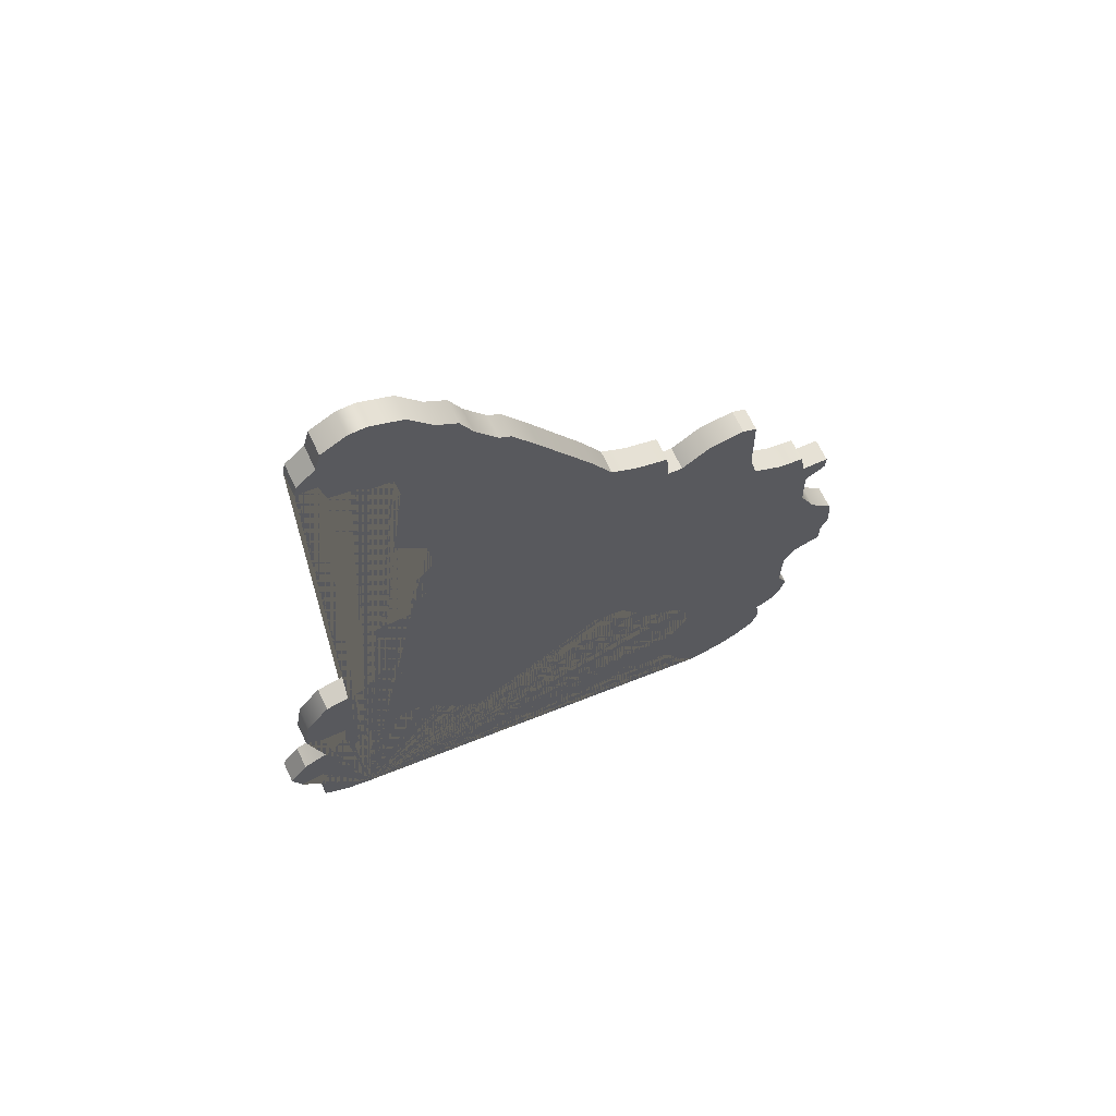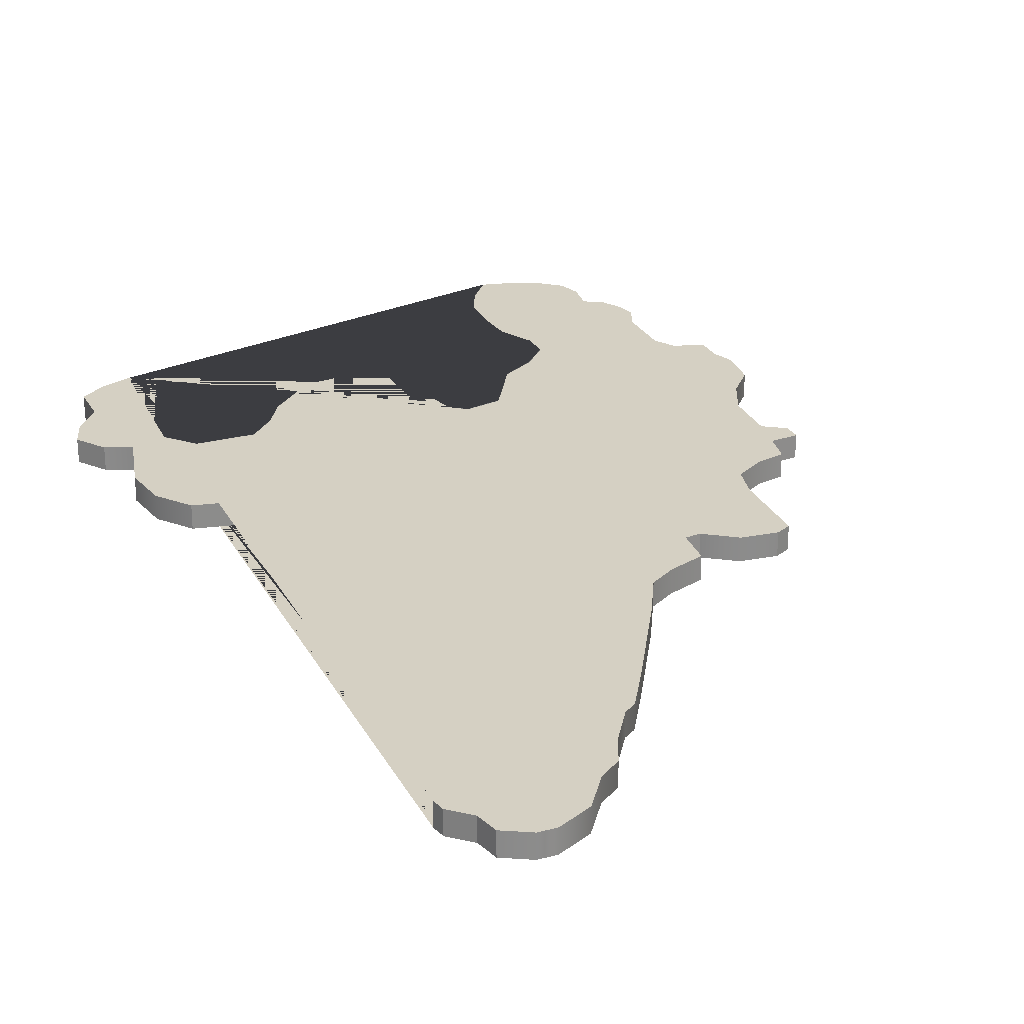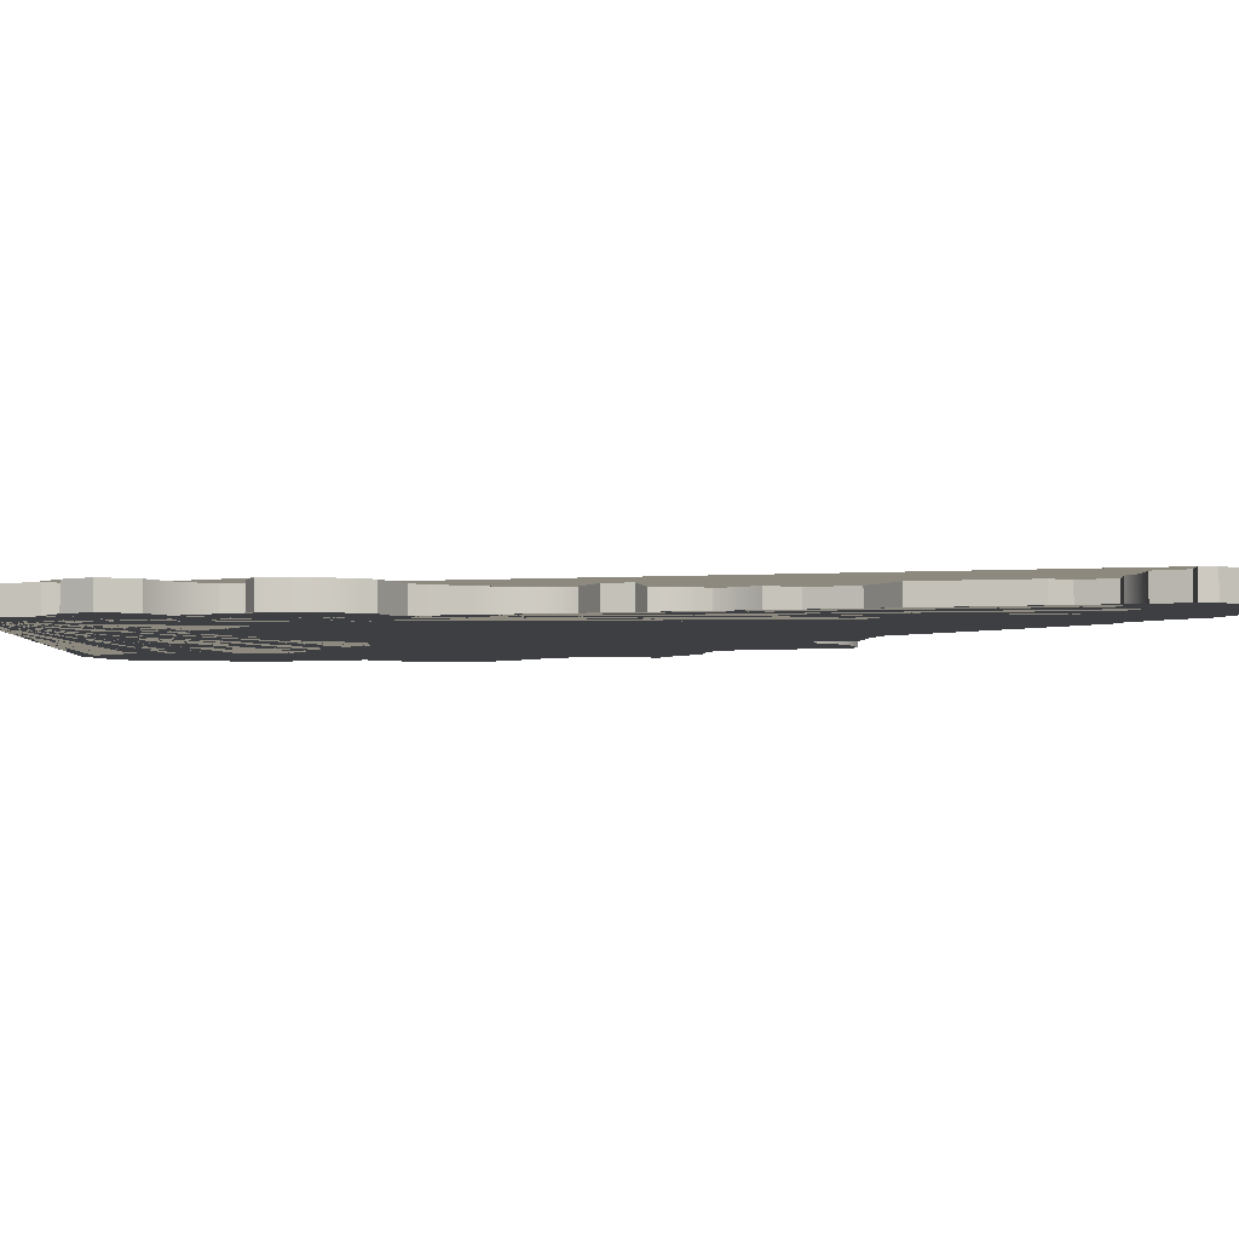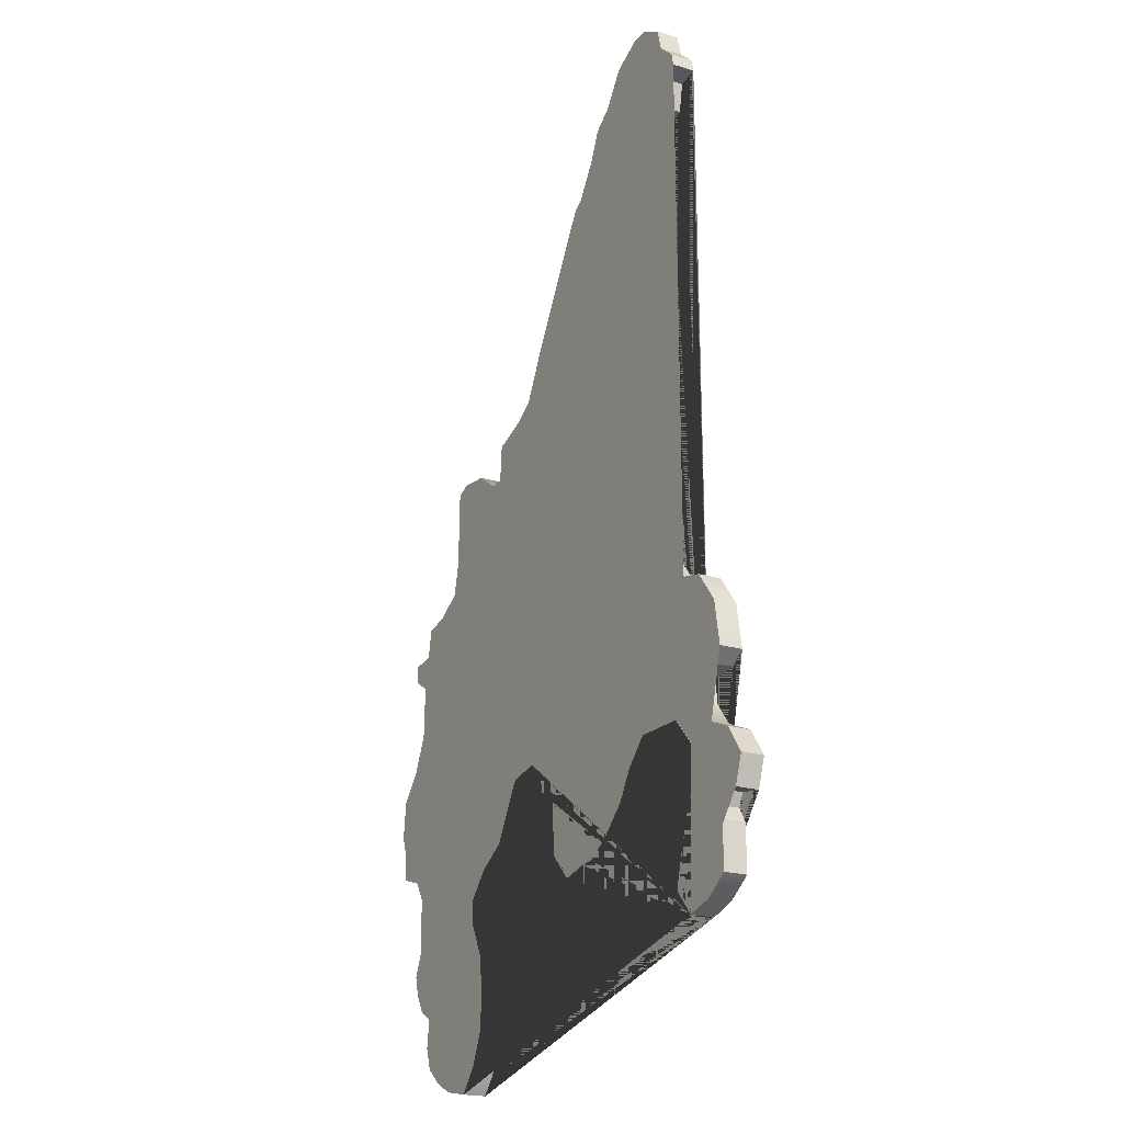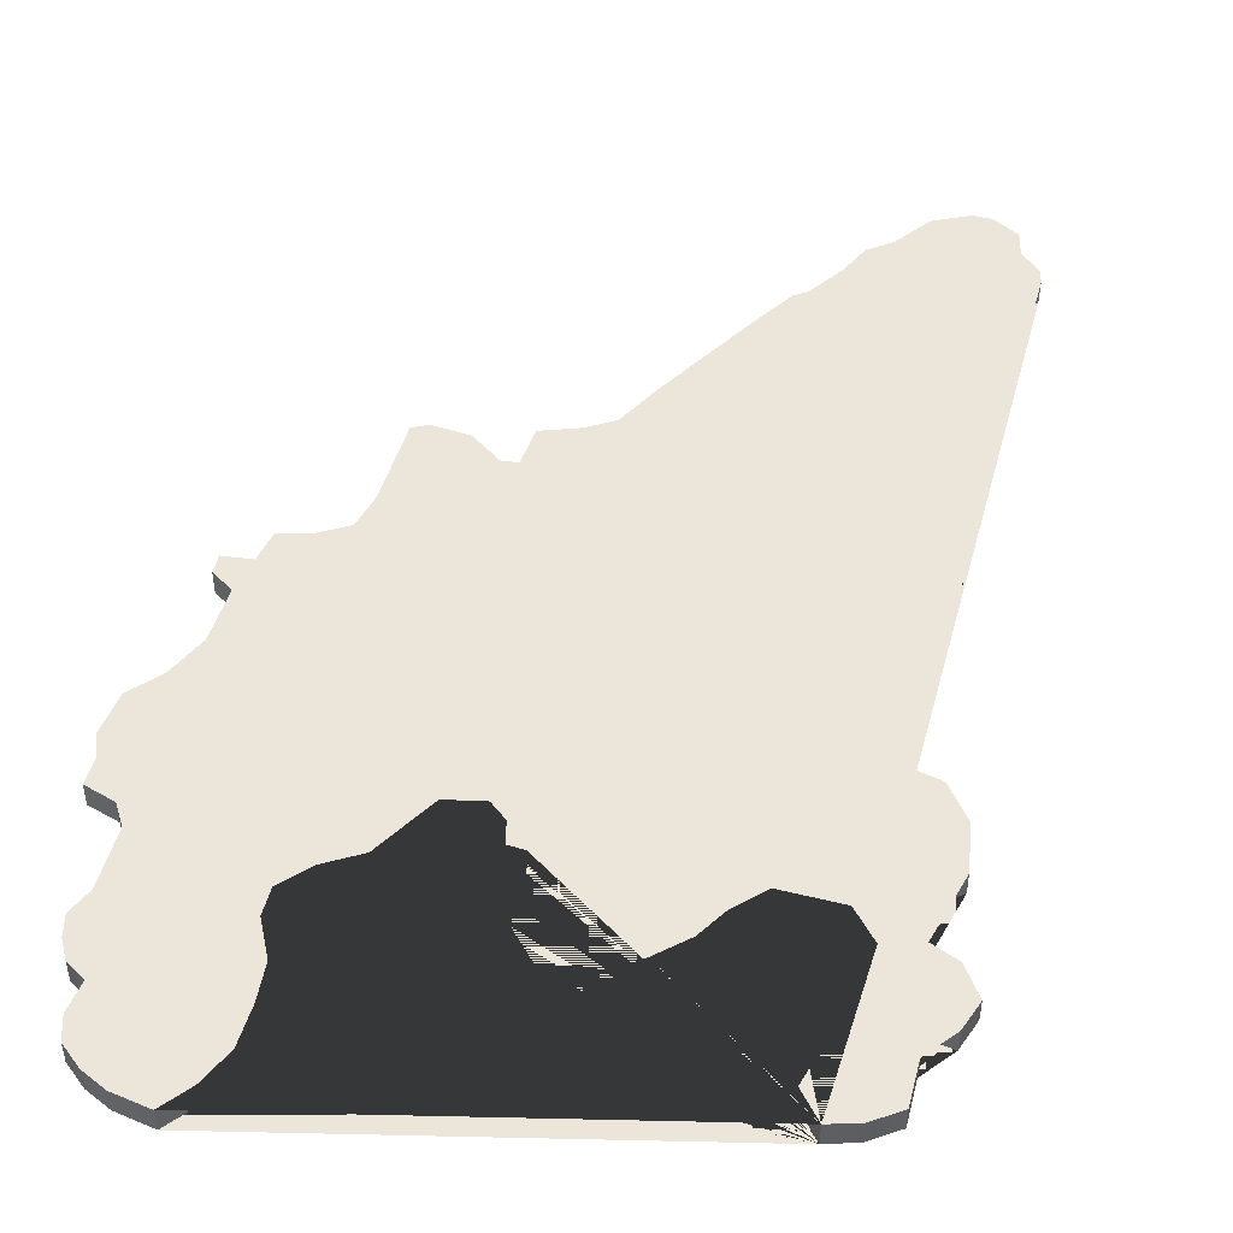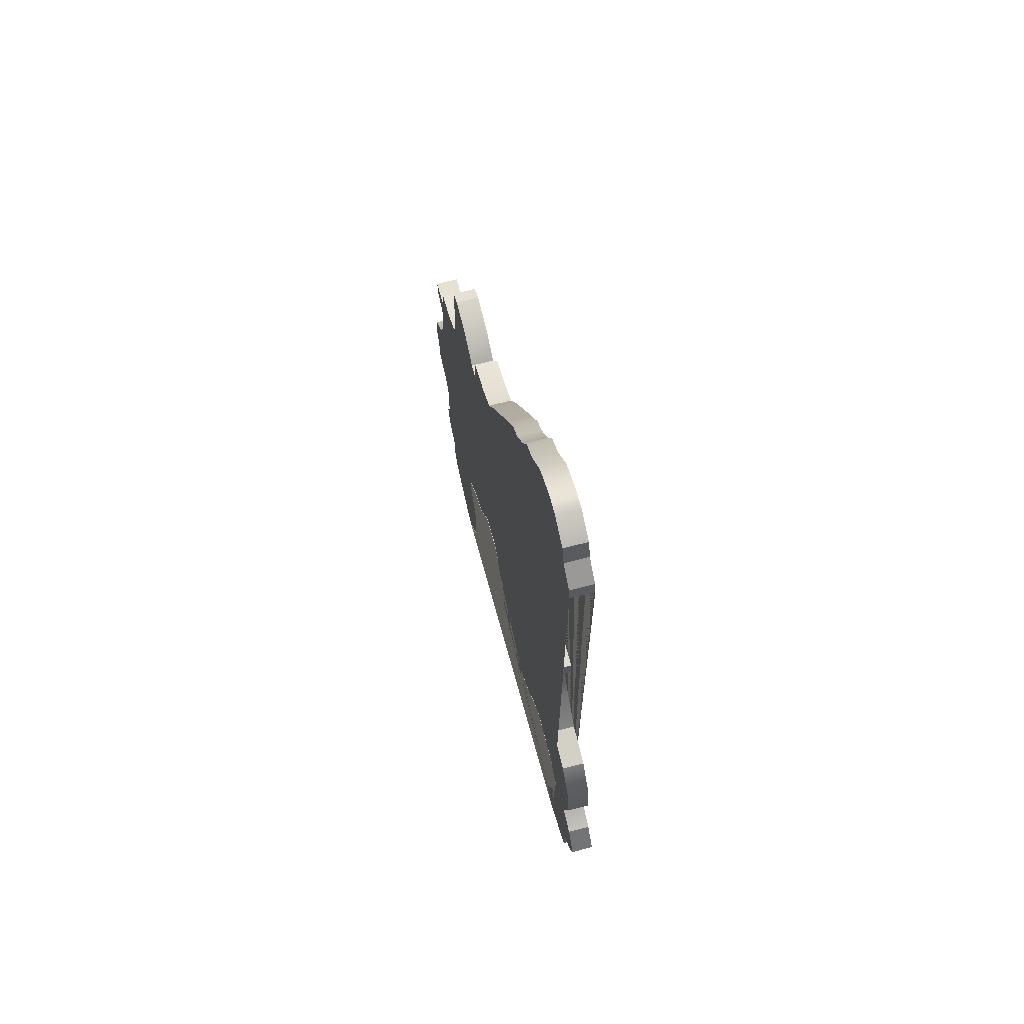
<metadata>
{"format":"obj","ext":"obj","renderer":"f3d","projection":"perspective","resolution":1024,"background":"white","views":[{"elev":68.7,"azim":-25.7,"up":"+Z"},{"elev":26.2,"azim":-22.5,"up":"+Y"},{"elev":-3.8,"azim":-76.3,"up":"+Y"},{"elev":-20.4,"azim":-119.3,"up":"+Z"},{"elev":48.1,"azim":-164.9,"up":"+Y"},{"elev":70.0,"azim":-104.4,"up":"+Z"}]}
</metadata>
<code>
g default
v -8.617 0 -11.63
v -8.205 0 -11.15
v -8.695 0 -9.481
v -8.724 0 -8.676
v -8.256 0 -8.152
v -7.147 0 -8.147
v -6.668 0 -8.648
v -6.347 0 -9.194
v -5.761 0 -9.752
v -5.283 0 -10.04
v -4.982 0 -10.06
v -4.395 0 -10.19
v -3.905 0 -9.669
v -3.852 0 -8.654
v -3.763 0 -8.387
v -3.451 0 -8.37
v -3.353 0 -7.96
v -3.033 0 -7.702
v -2.347 0 -7.853
v -1.698 0 -8.984
v -1.066 0 -9.375
v -0.6115 0 -9.883
v -0.6204 0 -10.39
v -0.9587 0 -11.06
v -1.021 0 -11.75
v -1.003 0 -12.5
v -0.7183 0 -13.15
v -0.3267 0 -13.65
v 0.3616 0 -13.52
v 0.8185 0 -13.31
v 1.21 0 -12.98
v 1.351 0 -12.55
v 1.279 0 -11.97
v 1.633 0 -11.76
v 1.832 0 -11.41
v 1.928 0 -11.02
v 1.731 0 -10.56
v 1.731 0 -9.444
v 1.971 0 -9.057
v 2.535 0 -8.88
v 2.535 0 -8.38
v 2.69 0 -7.95
v 2.605 0 -7.182
v 2.14 0 -6.639
v 1.809 0 -5.899
v 1.773 0 -4.877
v 2.182 0 -4.609
v 2.189 0 -4.271
v 1.654 0 -4.207
v 1.548 0 -3.629
v 1.019 0 -3.495
v 0.4554 0 -3.15
v 0.3073 0 -2.502
v 0.2721 0 -0.958
v -0.009838 0 -0.81
v -0.7006 0 -0.8734
v -1.279 0 -1.275
v -1.575 0 -1.24
v -1.631 0 -0.5139
v -2.308 0 -0.2602
v -2.794 0 0.04994
v -3.231 0 0.9028
v -4.253 0 2.693
v -4.753 0 3.532
v -4.986 0 3.694
v -5.416 0 4.357
v -5.663 0 4.92
v -6.079 0 5.238
v -6.537 0 5.893
v -7.178 0 6.217
v -7.523 0 6.217
v -8.017 0 5.949
v -8.13 0 5.498
v -8.51 0 5.153
v -8.567 0 4.892
v -8.158 0 4.815
v -8.052 0 4.251
v -7.566 0 4.11
v -7.34 0 3.884
v -6.903 0 3.807
v -6.819 0 3.186
v -7.051 0 2.869
v -7.086 0 0.9592
v -6.487 0 0.3319
v -6.403 0 -0.521
v -6.805 0 -0.9932
v -6.593 0 -1.409
v -6.565 0 -1.726
v -6.882 0 -2.086
v -6.981 0 -2.544
v -7.728 0 -2.544
v -7.735 0 -3.009
v -7.263 0 -3.439
v -7.256 0 -4.031
v -7.671 0 -4.828
v -8.264 0 -5.532
v -9.067 0 -5.702
v -9.539 0 -6.315
v -9.687 0 -7.189
v -9.391 0 -7.421
v -8.82 0 -7.492
v -8.884 0 -7.978
v -9.222 0 -8.401
v -9.871 0 -8.669
v -10.24 0 -9.205
v -10.06 0 -9.754
v -9.575 0 -9.684
v -9.462 0 -9.931
v -9.631 0 -10.21
v -9.645 0 -11.11
v -9.152 0 -11.46
v -8.617 0.47 -11.63
v -8.205 0.47 -11.15
v -8.695 0.47 -9.481
v -8.724 0.47 -8.676
v -8.256 0.47 -8.152
v -7.147 0.47 -8.147
v -6.668 0.47 -8.648
v -6.347 0.47 -9.194
v -5.761 0.47 -9.752
v -5.283 0.47 -10.04
v -4.982 0.47 -10.06
v -4.395 0.47 -10.19
v -3.905 0.47 -9.669
v -3.852 0.47 -8.654
v -3.763 0.47 -8.387
v -3.451 0.47 -8.37
v -3.353 0.47 -7.96
v -3.033 0.47 -7.702
v -2.347 0.47 -7.853
v -1.698 0.47 -8.984
v -1.066 0.47 -9.375
v -0.6115 0.47 -9.883
v -0.6204 0.47 -10.39
v -0.9587 0.47 -11.06
v -1.021 0.47 -11.75
v -1.003 0.47 -12.5
v -0.7183 0.47 -13.15
v -0.3267 0.47 -13.65
v 0.3616 0.4569 -13.52
v 0.8185 0.4569 -13.31
v 1.21 0.4569 -12.98
v 1.351 0.4569 -12.55
v 1.279 0.4569 -11.97
v 1.633 0.4569 -11.76
v 1.832 0.4569 -11.41
v 1.928 0.4569 -11.02
v 1.731 0.4569 -10.56
v 1.731 0.4569 -9.444
v 1.971 0.4569 -9.057
v 2.535 0.4569 -8.88
v 2.535 0.4569 -8.38
v 2.69 0.4569 -7.95
v 2.605 0.4569 -7.182
v 2.14 0.4569 -6.639
v 1.809 0.4569 -5.899
v 1.773 0.4569 -4.877
v 2.182 0.4569 -4.609
v 2.189 0.4569 -4.271
v 1.654 0.4569 -4.207
v 1.548 0.4569 -3.629
v 1.019 0.4569 -3.495
v 0.4554 0.4569 -3.15
v 0.3073 0.4569 -2.502
v 0.2721 0.4569 -0.958
v -0.009838 0.4569 -0.81
v -0.7006 0.4569 -0.8734
v -1.279 0.4569 -1.275
v -1.575 0.4569 -1.24
v -1.631 0.4569 -0.5139
v -2.308 0.4569 -0.2602
v -2.794 0.4569 0.04994
v -3.231 0.4569 0.9028
v -4.253 0.4569 2.693
v -4.753 0.4569 3.532
v -4.986 0.4569 3.694
v -5.416 0.4569 4.357
v -5.663 0.4569 4.92
v -6.079 0.4569 5.238
v -6.537 0.4569 5.893
v -7.178 0.4569 6.217
v -7.523 0.4569 6.217
v -8.017 0.4569 5.949
v -8.13 0.4569 5.498
v -8.51 0.4569 5.153
v -8.567 0.4569 4.892
v -8.158 0.4569 4.815
v -8.052 0.4569 4.251
v -7.566 0.4569 4.11
v -7.34 0.4569 3.884
v -6.903 0.4569 3.807
v -6.819 0.4569 3.186
v -7.051 0.4569 2.869
v -7.086 0.4569 0.9592
v -6.487 0.4569 0.3319
v -6.403 0.4569 -0.521
v -6.805 0.4569 -0.9932
v -6.593 0.4569 -1.409
v -6.565 0.4569 -1.726
v -6.882 0.4569 -2.086
v -6.981 0.4569 -2.544
v -7.728 0.4569 -2.544
v -7.735 0.4569 -3.009
v -7.263 0.4569 -3.439
v -7.256 0.4569 -4.031
v -7.671 0.4569 -4.828
v -8.264 0.4569 -5.532
v -9.067 0.4569 -5.702
v -9.539 0.4569 -6.315
v -9.687 0.4569 -7.189
v -9.391 0.4569 -7.421
v -8.82 0.4569 -7.492
v -8.884 0.4569 -7.978
v -9.222 0.4569 -8.401
v -9.871 0.4569 -8.669
v -10.24 0.4569 -9.205
v -10.06 0.4569 -9.754
v -9.575 0.4569 -9.684
v -9.462 0.4569 -9.931
v -9.631 0.4569 -10.21
v -9.645 0.4569 -11.11
v -9.152 0.4569 -11.46
v -8.352 0.47 -10.56
v -8.352 0 -10.56
v -2.027 0.47 -8.405
v -2.027 0 -8.405
g andina
f 112 222 221 220 219 218 217 216 215 214 213 212 211 210 209 208 207 206 205 204 203 202 201 200 199 198 197 196 195 194 193 192 191 190 189 188 187 186 185 184 183 182 181 180 179 178 177 176 175 174 173 172 171 170 169 168 167 166 165 164 163 162 161 160 159 158 157 156 155 154 153 152 151 150 149 148 147 146 145 144 143 142 141 140 139 138 137 136 135 134 133 132 131 225 130 129 128 127 126 125 124 123 122 121 120 119 118 117 116 115 114 223 113
f 1 2 224 3 4 5 6 7 8 9 10 11 12 13 14 15 16 17 18 19 226 20 21 22 23 24 25 26 27 28 29 30 31 32 33 34 35 36 37 38 39 40 41 42 43 44 45 46 47 48 49 50 51 52 53 54 55 56 57 58 59 60 61 62 63 64 65 66 67 68 69 70 71 72 73 74 75 76 77 78 79 80 81 82 83 84 85 86 87 88 89 90 91 92 93 94 95 96 97 98 99 100 101 102 103 104 105 106 107 108 109 110 111
f 1 112 113 2
f 2 113 223 224
f 3 114 115 4
f 4 115 116 5
f 5 116 117 6
f 6 117 118 7
f 7 118 119 8
f 8 119 120 9
f 9 120 121 10
f 10 121 122 11
f 11 122 123 12
f 12 123 124 13
f 13 124 125 14
f 14 125 126 15
f 15 126 127 16
f 16 127 128 17
f 17 128 129 18
f 18 129 130 19
f 19 130 225 226
f 20 131 132 21
f 21 132 133 22
f 22 133 134 23
f 23 134 135 24
f 24 135 136 25
f 25 136 137 26
f 26 137 138 27
f 27 138 139 28
f 28 139 140 29
f 29 140 141 30
f 30 141 142 31
f 31 142 143 32
f 32 143 144 33
f 33 144 145 34
f 34 145 146 35
f 35 146 147 36
f 36 147 148 37
f 37 148 149 38
f 38 149 150 39
f 39 150 151 40
f 40 151 152 41
f 41 152 153 42
f 42 153 154 43
f 43 154 155 44
f 44 155 156 45
f 45 156 157 46
f 46 157 158 47
f 47 158 159 48
f 48 159 160 49
f 49 160 161 50
f 50 161 162 51
f 51 162 163 52
f 52 163 164 53
f 53 164 165 54
f 54 165 166 55
f 55 166 167 56
f 56 167 168 57
f 57 168 169 58
f 58 169 170 59
f 59 170 171 60
f 60 171 172 61
f 61 172 173 62
f 62 173 174 63
f 63 174 175 64
f 64 175 176 65
f 65 176 177 66
f 66 177 178 67
f 67 178 179 68
f 68 179 180 69
f 69 180 181 70
f 70 181 182 71
f 71 182 183 72
f 72 183 184 73
f 73 184 185 74
f 74 185 186 75
f 75 186 187 76
f 76 187 188 77
f 77 188 189 78
f 78 189 190 79
f 79 190 191 80
f 80 191 192 81
f 81 192 193 82
f 82 193 194 83
f 83 194 195 84
f 84 195 196 85
f 85 196 197 86
f 86 197 198 87
f 87 198 199 88
f 88 199 200 89
f 89 200 201 90
f 90 201 202 91
f 91 202 203 92
f 92 203 204 93
f 93 204 205 94
f 94 205 206 95
f 95 206 207 96
f 96 207 208 97
f 97 208 209 98
f 98 209 210 99
f 99 210 211 100
f 100 211 212 101
f 101 212 213 102
f 102 213 214 103
f 103 214 215 104
f 104 215 216 105
f 105 216 217 106
f 106 217 218 107
f 107 218 219 108
f 108 219 220 109
f 109 220 221 110
f 110 221 222 111
f 111 222 112 1
f 224 223 114 3
f 226 225 131 20

</code>
